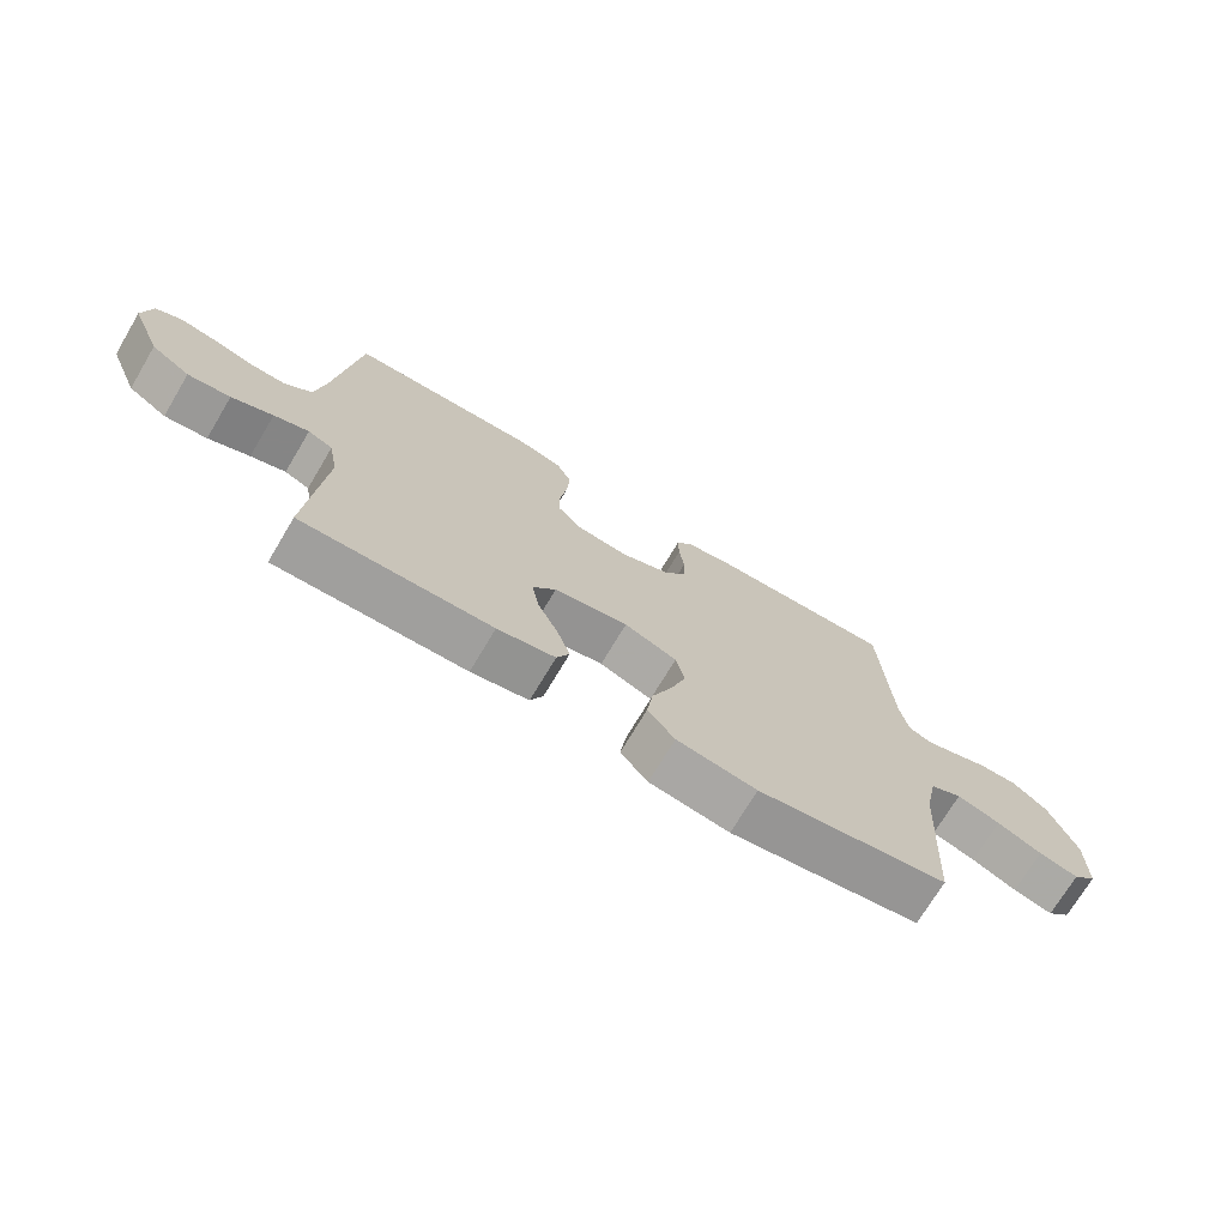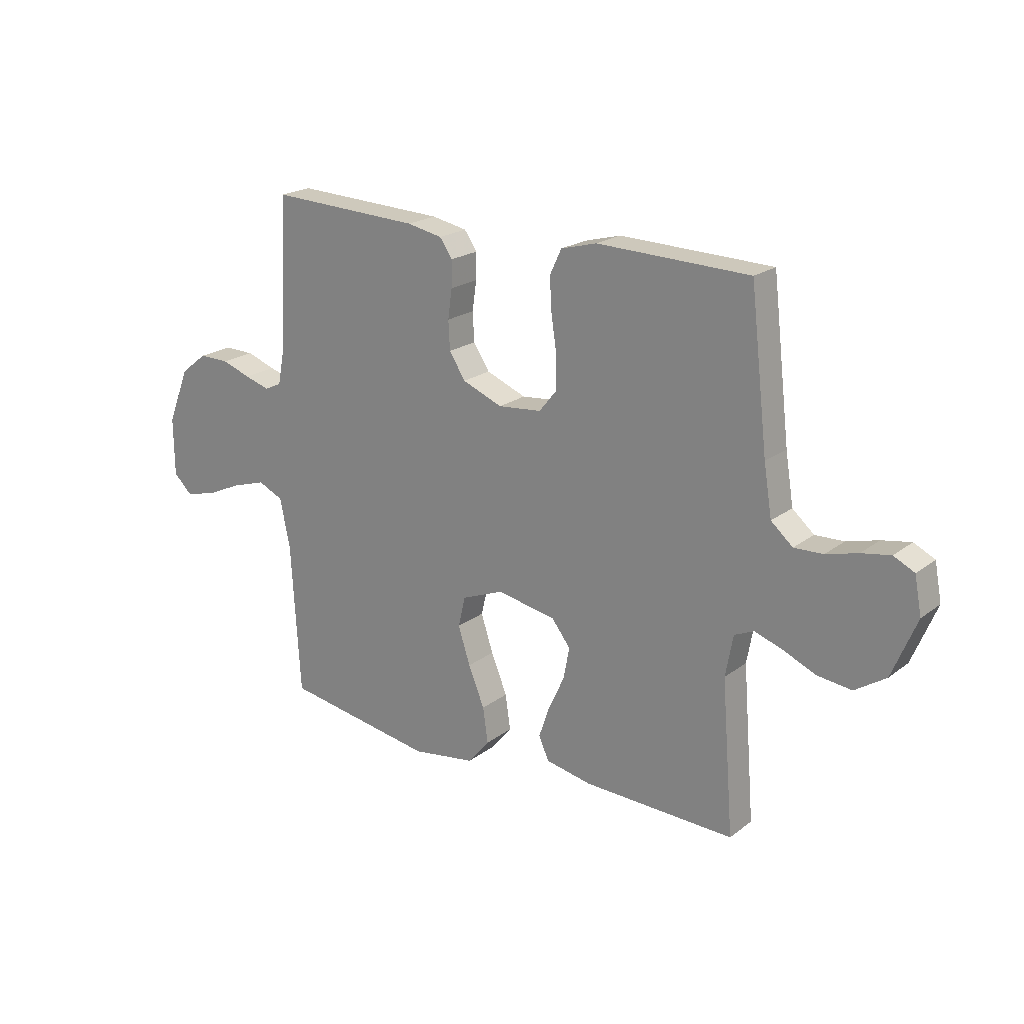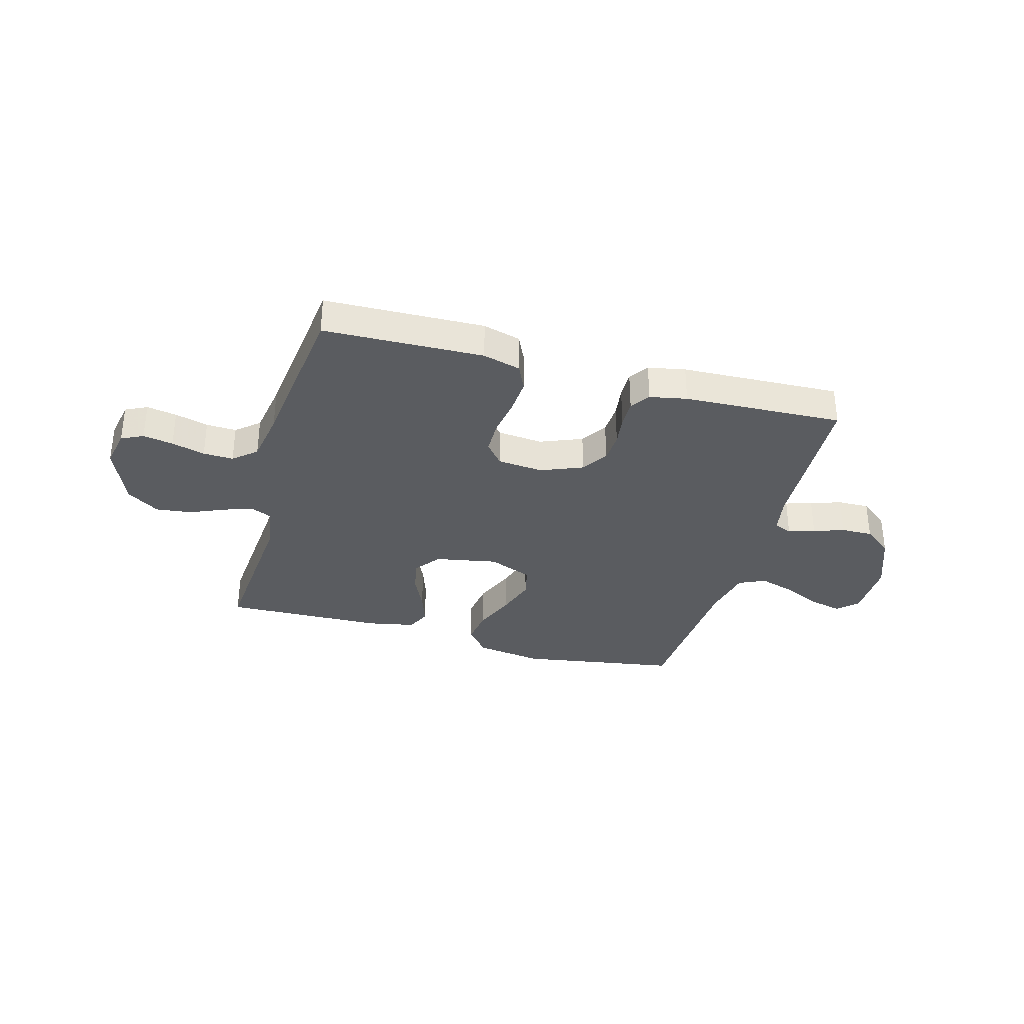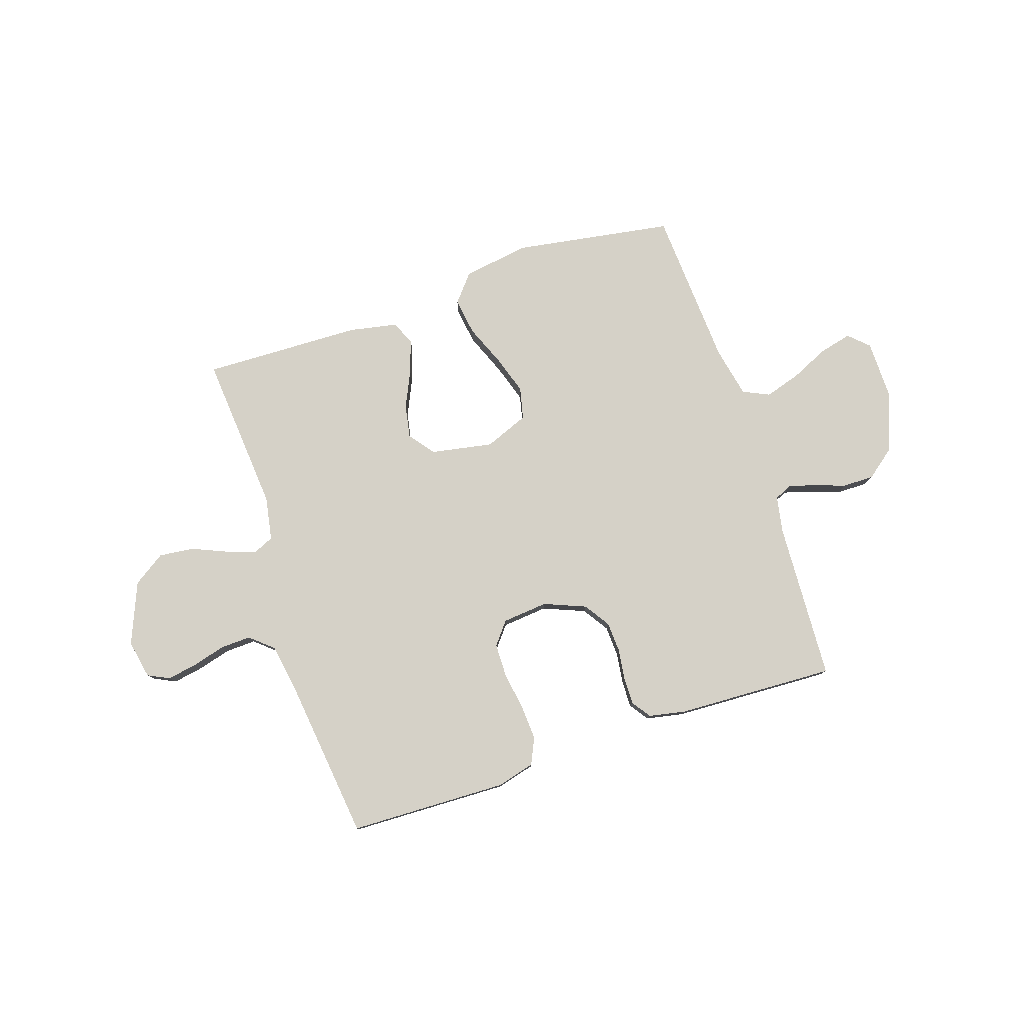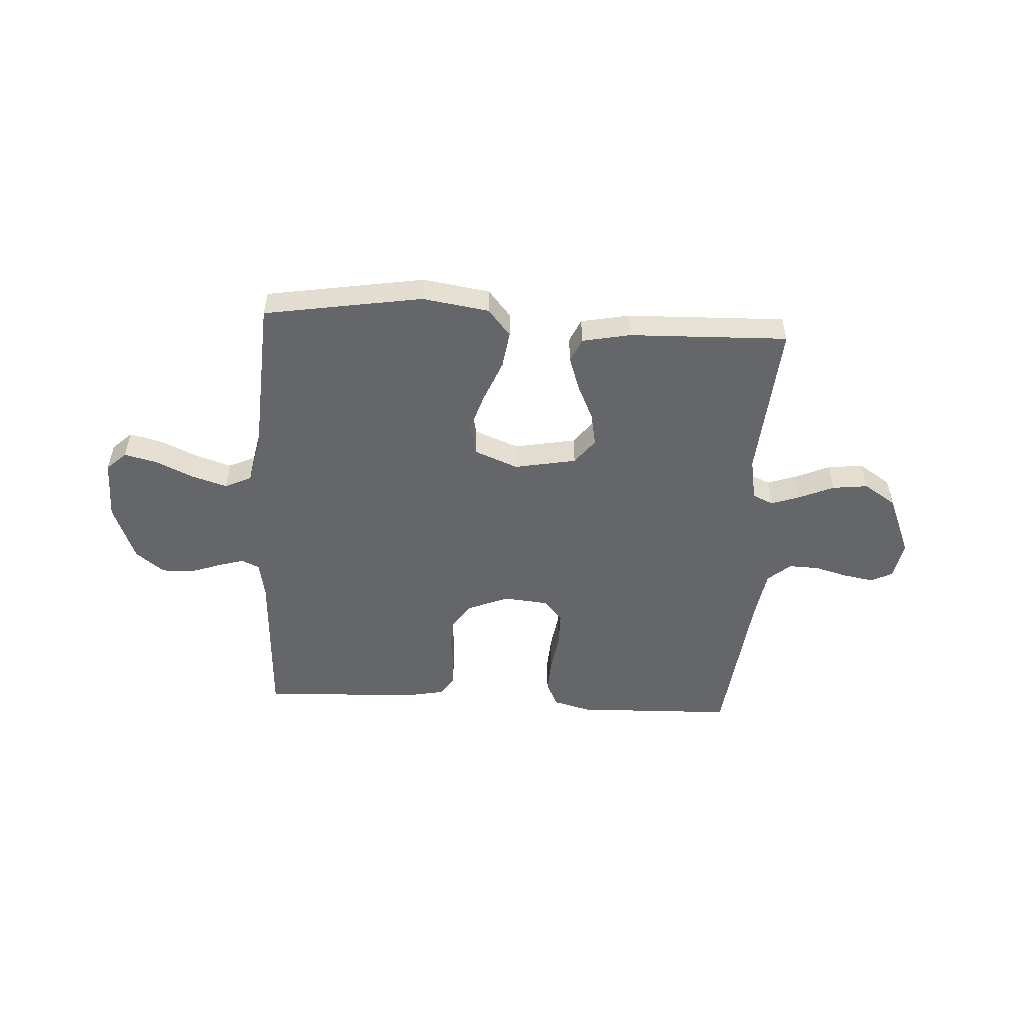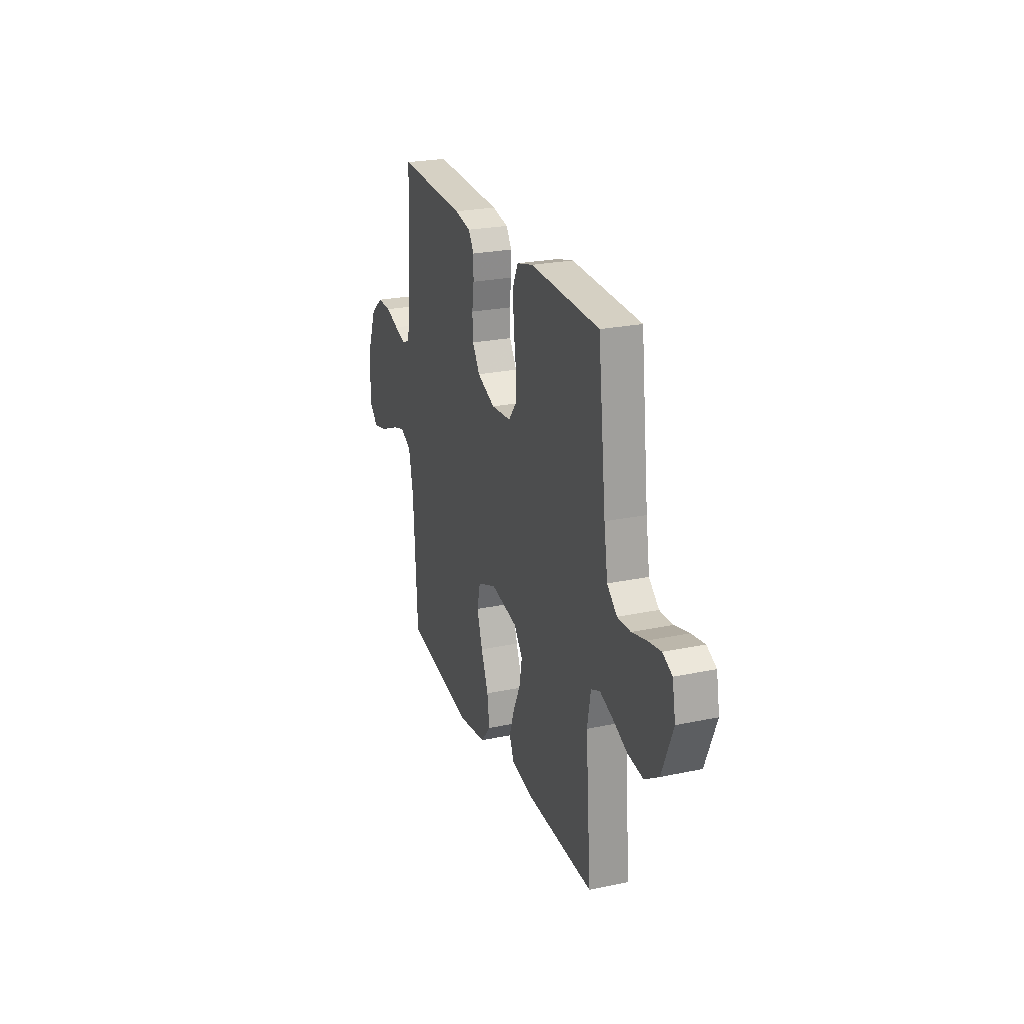
<metadata>
{"format":"obj","ext":"obj","renderer":"f3d","projection":"perspective","resolution":1024,"background":"white","views":[{"elev":-72.0,"azim":-30.8,"up":"+Z"},{"elev":20.7,"azim":-143.1,"up":"+Z"},{"elev":-33.8,"azim":-15.6,"up":"+Y"},{"elev":79.3,"azim":-18.4,"up":"+Y"},{"elev":-51.8,"azim":176.7,"up":"+Y"},{"elev":24.5,"azim":-109.1,"up":"+Z"}]}
</metadata>
<code>
v -0.5 0.07 -0.5
v -0.476 0.07 -0.2
v -0.491 0.07 -0.118
v -0.53 0.07 -0.101
v -0.585 0.07 -0.12
v -0.65 0.07 -0.148
v -0.717 0.07 -0.156
v -0.778 0.07 -0.116
v -0.826 0.07 0
v -0.812 0.07 0.073
v -0.771 0.07 0.093
v -0.714 0.07 0.083
v -0.651 0.07 0.066
v -0.594 0.07 0.064
v -0.551 0.07 0.101
v -0.535 0.07 0.2
v -0.5 0.07 0.5
v -0.2 0.07 0.509
v -0.129 0.07 0.49
v -0.106 0.07 0.441
v -0.11 0.07 0.374
v -0.121 0.07 0.302
v -0.12 0.07 0.239
v -0.086 0.07 0.197
v 0 0.07 0.189
v 0.079 0.07 0.221
v 0.111 0.07 0.27
v 0.114 0.07 0.327
v 0.106 0.07 0.385
v 0.105 0.07 0.437
v 0.13 0.07 0.473
v 0.2 0.07 0.487
v 0.5 0.07 0.5
v 0.515 0.07 0.2
v 0.528 0.07 0.131
v 0.562 0.07 0.116
v 0.612 0.07 0.131
v 0.669 0.07 0.151
v 0.729 0.07 0.152
v 0.783 0.07 0.11
v 0.826 0.07 0
v 0.825 0.07 -0.114
v 0.788 0.07 -0.149
v 0.726 0.07 -0.134
v 0.656 0.07 -0.102
v 0.588 0.07 -0.081
v 0.538 0.07 -0.104
v 0.518 0.07 -0.2
v 0.5 0.07 -0.5
v 0.2 0.07 -0.549
v 0.074 0.07 -0.53
v 0.031 0.07 -0.479
v 0.041 0.07 -0.409
v 0.073 0.07 -0.331
v 0.097 0.07 -0.257
v 0.083 0.07 -0.197
v 0 0.07 -0.164
v -0.117 0.07 -0.186
v -0.154 0.07 -0.234
v -0.142 0.07 -0.297
v -0.11 0.07 -0.366
v -0.089 0.07 -0.428
v -0.109 0.07 -0.473
v -0.2 0.07 -0.491
v -0.5 0 -0.5
v -0.476 0 -0.2
v -0.491 0 -0.118
v -0.53 0 -0.101
v -0.585 0 -0.12
v -0.65 0 -0.148
v -0.717 0 -0.156
v -0.778 0 -0.116
v -0.826 0 0
v -0.812 0 0.073
v -0.771 0 0.093
v -0.714 0 0.083
v -0.651 0 0.066
v -0.594 0 0.064
v -0.551 0 0.101
v -0.535 0 0.2
v -0.5 0 0.5
v -0.2 0 0.509
v -0.129 0 0.49
v -0.106 0 0.441
v -0.11 0 0.374
v -0.121 0 0.302
v -0.12 0 0.239
v -0.086 0 0.197
v 0 0 0.189
v 0.079 0 0.221
v 0.111 0 0.27
v 0.114 0 0.327
v 0.106 0 0.385
v 0.105 0 0.437
v 0.13 0 0.473
v 0.2 0 0.487
v 0.5 0 0.5
v 0.515 0 0.2
v 0.528 0 0.131
v 0.562 0 0.116
v 0.612 0 0.131
v 0.669 0 0.151
v 0.729 0 0.152
v 0.783 0 0.11
v 0.826 0 0
v 0.825 0 -0.114
v 0.788 0 -0.149
v 0.726 0 -0.134
v 0.656 0 -0.102
v 0.588 0 -0.081
v 0.538 0 -0.104
v 0.518 0 -0.2
v 0.5 0 -0.5
v 0.2 0 -0.549
v 0.074 0 -0.53
v 0.031 0 -0.479
v 0.041 0 -0.409
v 0.073 0 -0.331
v 0.097 0 -0.257
v 0.083 0 -0.197
v 0 0 -0.164
v -0.117 0 -0.186
v -0.154 0 -0.234
v -0.142 0 -0.297
v -0.11 0 -0.366
v -0.089 0 -0.428
v -0.109 0 -0.473
v -0.2 0 -0.491
f 64 1 2
f 63 64 2
f 62 63 2
f 61 62 2
f 60 61 2
f 59 60 2 3
f 58 59 3 4
f 57 58 4
f 52 53 54
f 51 52 54
f 50 51 54
f 49 50 54
f 48 49 54
f 47 48 54 55
f 46 47 55 56
f 43 44 45
f 42 43 45
f 41 42 45
f 40 41 45
f 39 40 45
f 38 39 45
f 37 38 45
f 36 37 45 46
f 46 56 57
f 36 46 57
f 35 36 57
f 32 33 34
f 31 32 34
f 30 31 34
f 29 30 34
f 28 29 34
f 27 28 34 35
f 20 21 22
f 19 20 22
f 18 19 22
f 17 18 22
f 16 17 22
f 15 16 22 23
f 14 15 23 24
f 11 12 13
f 10 11 13
f 9 10 13
f 8 9 13
f 7 8 13
f 6 7 13
f 5 6 13
f 4 5 13 14
f 14 24 25
f 4 14 25
f 57 4 25
f 26 27 35 57
f 25 26 57
f 66 65 128
f 66 128 127
f 66 127 126
f 66 126 125
f 66 125 124
f 67 66 124 123
f 68 67 123 122
f 68 122 121
f 118 117 116
f 118 116 115
f 118 115 114
f 118 114 113
f 118 113 112
f 119 118 112 111
f 120 119 111 110
f 109 108 107
f 109 107 106
f 109 106 105
f 109 105 104
f 109 104 103
f 109 103 102
f 109 102 101
f 110 109 101 100
f 121 120 110
f 121 110 100
f 121 100 99
f 98 97 96
f 98 96 95
f 98 95 94
f 98 94 93
f 98 93 92
f 99 98 92 91
f 86 85 84
f 86 84 83
f 86 83 82
f 86 82 81
f 86 81 80
f 87 86 80 79
f 88 87 79 78
f 77 76 75
f 77 75 74
f 77 74 73
f 77 73 72
f 77 72 71
f 77 71 70
f 77 70 69
f 78 77 69 68
f 89 88 78
f 89 78 68
f 89 68 121
f 121 99 91 90
f 121 90 89
f 1 65 66 2
f 2 66 67 3
f 3 67 68 4
f 4 68 69 5
f 5 69 70 6
f 6 70 71 7
f 7 71 72 8
f 8 72 73 9
f 9 73 74 10
f 10 74 75 11
f 11 75 76 12
f 12 76 77 13
f 13 77 78 14
f 14 78 79 15
f 15 79 80 16
f 16 80 81 17
f 17 81 82 18
f 18 82 83 19
f 19 83 84 20
f 20 84 85 21
f 21 85 86 22
f 22 86 87 23
f 23 87 88 24
f 24 88 89 25
f 25 89 90 26
f 26 90 91 27
f 27 91 92 28
f 28 92 93 29
f 29 93 94 30
f 30 94 95 31
f 31 95 96 32
f 32 96 97 33
f 33 97 98 34
f 34 98 99 35
f 35 99 100 36
f 36 100 101 37
f 37 101 102 38
f 38 102 103 39
f 39 103 104 40
f 40 104 105 41
f 41 105 106 42
f 42 106 107 43
f 43 107 108 44
f 44 108 109 45
f 45 109 110 46
f 46 110 111 47
f 47 111 112 48
f 48 112 113 49
f 49 113 114 50
f 50 114 115 51
f 51 115 116 52
f 52 116 117 53
f 53 117 118 54
f 54 118 119 55
f 55 119 120 56
f 56 120 121 57
f 57 121 122 58
f 58 122 123 59
f 59 123 124 60
f 60 124 125 61
f 61 125 126 62
f 62 126 127 63
f 63 127 128 64
f 64 128 65 1

</code>
